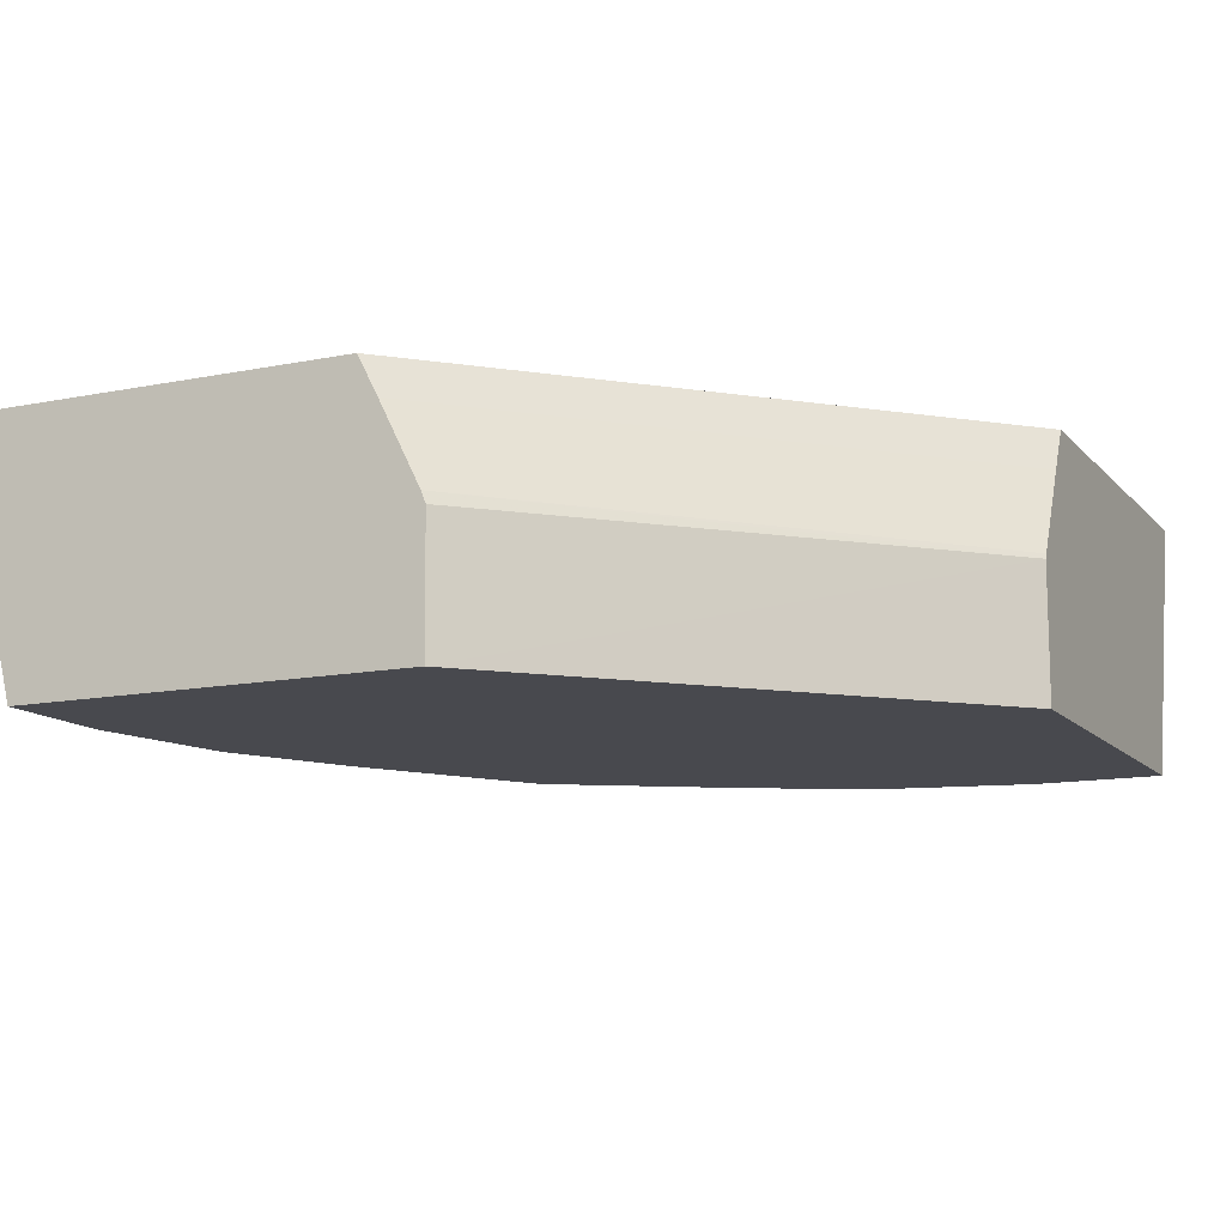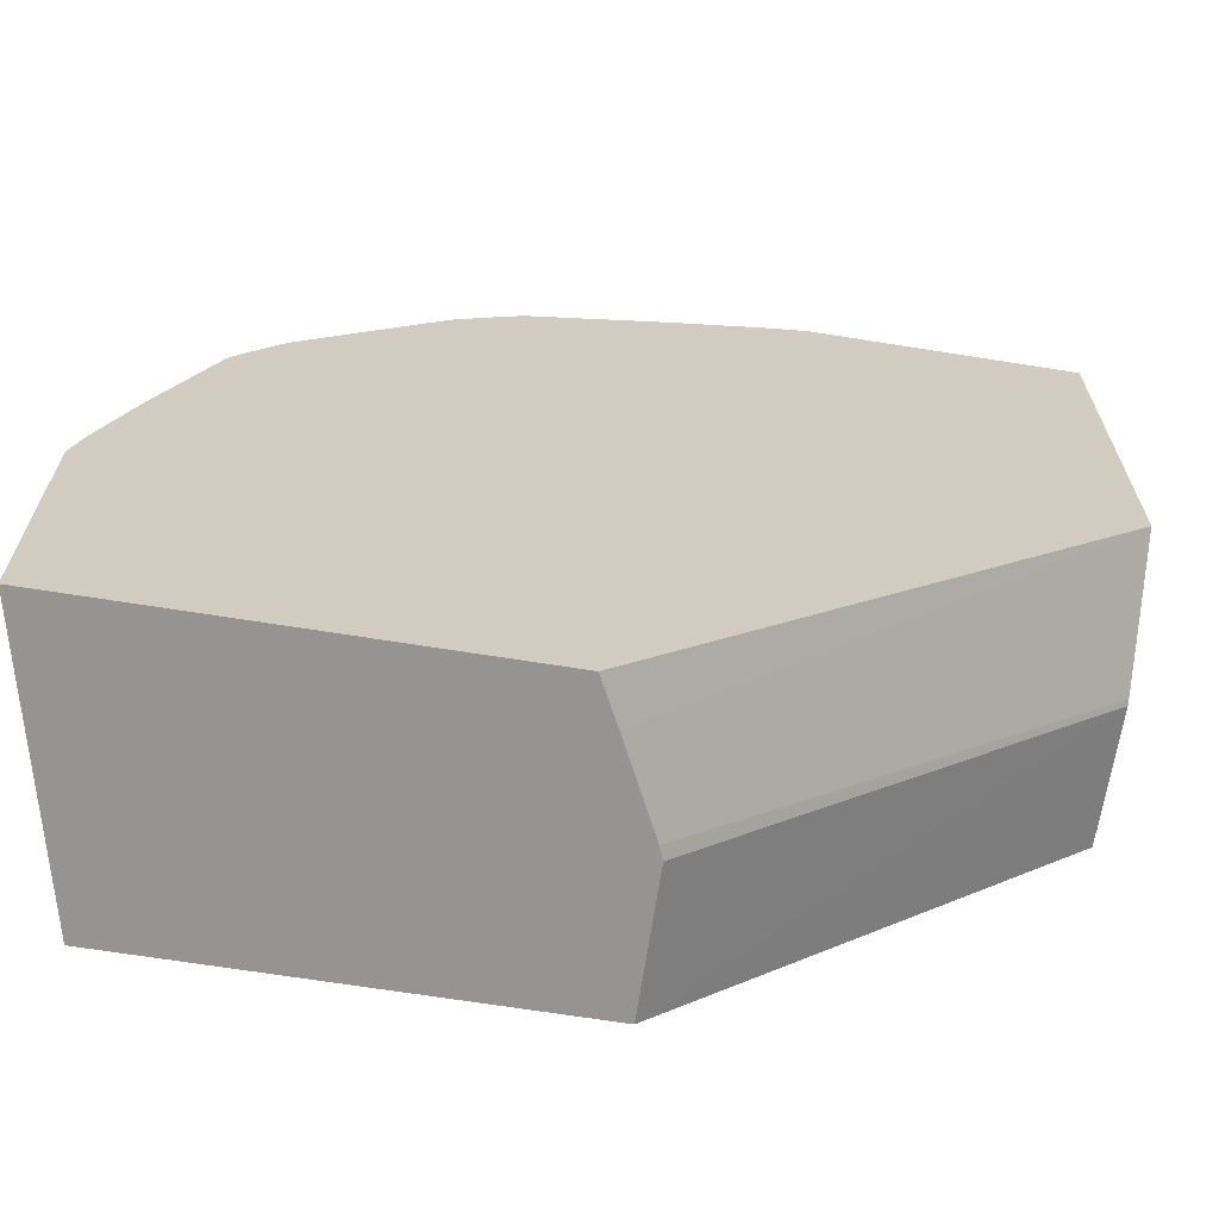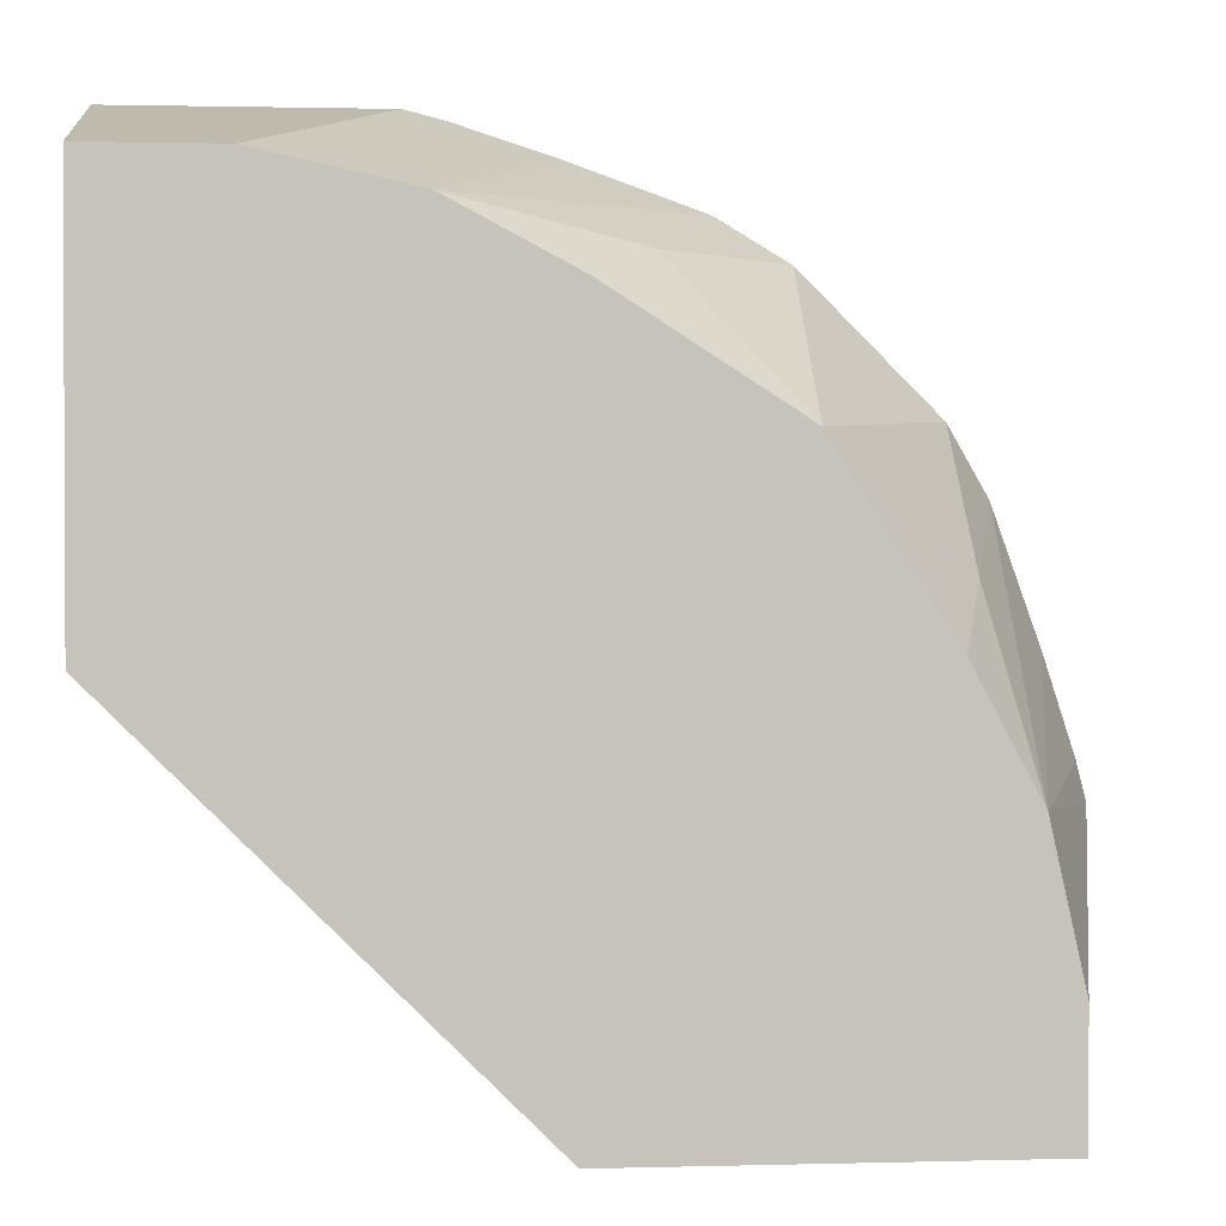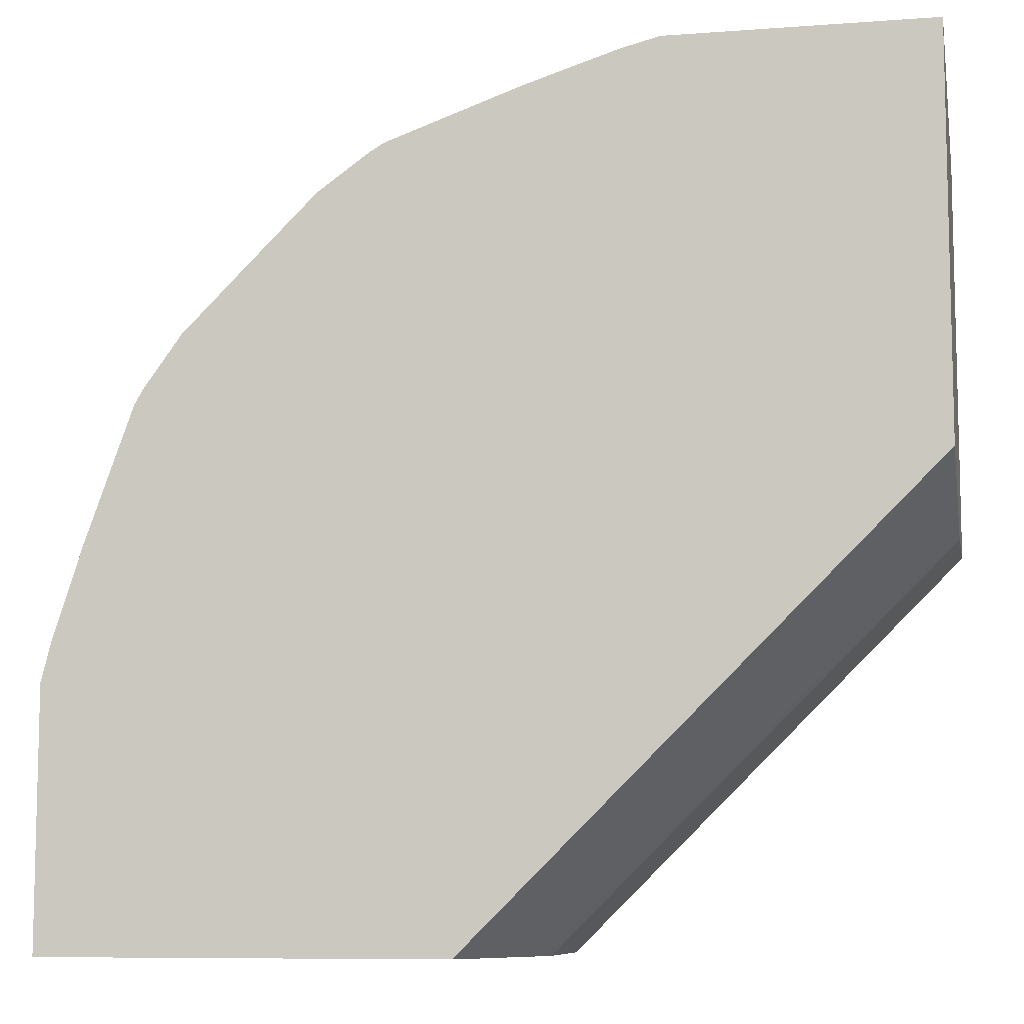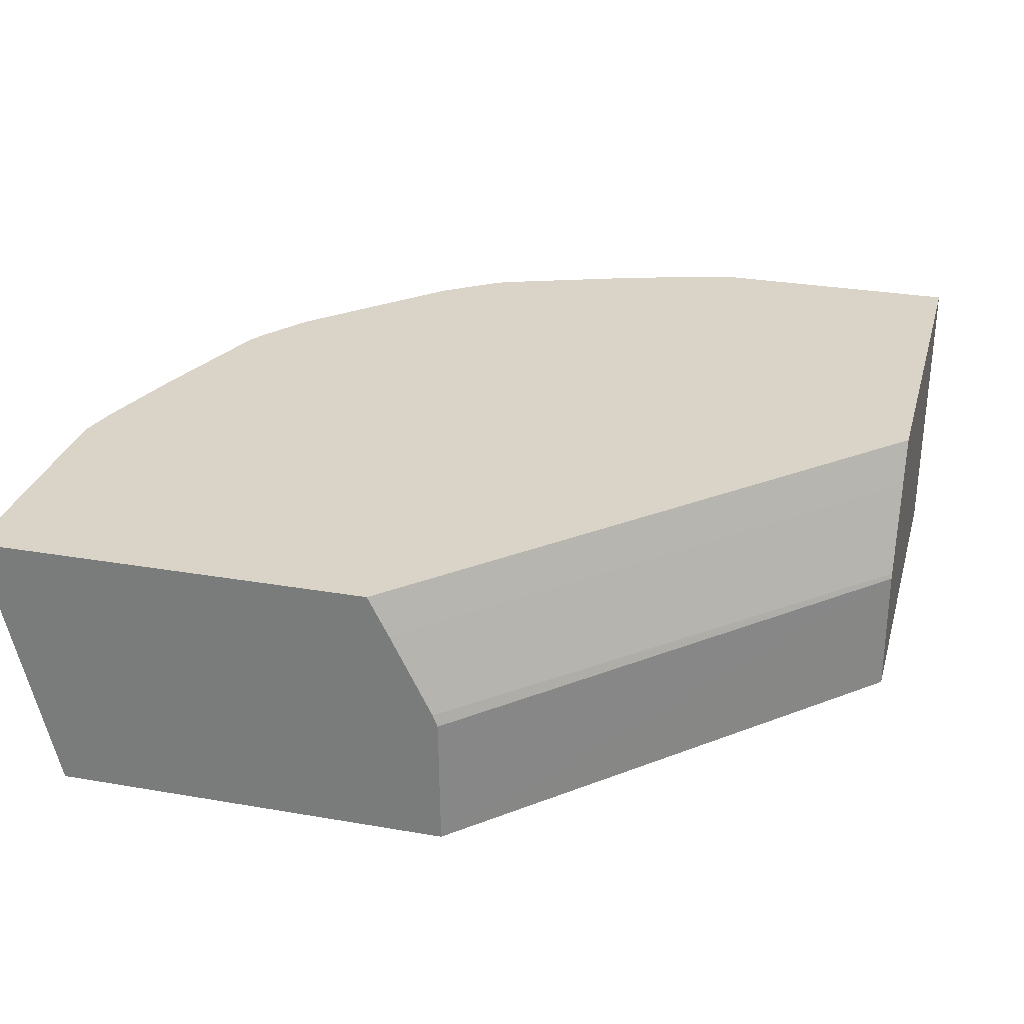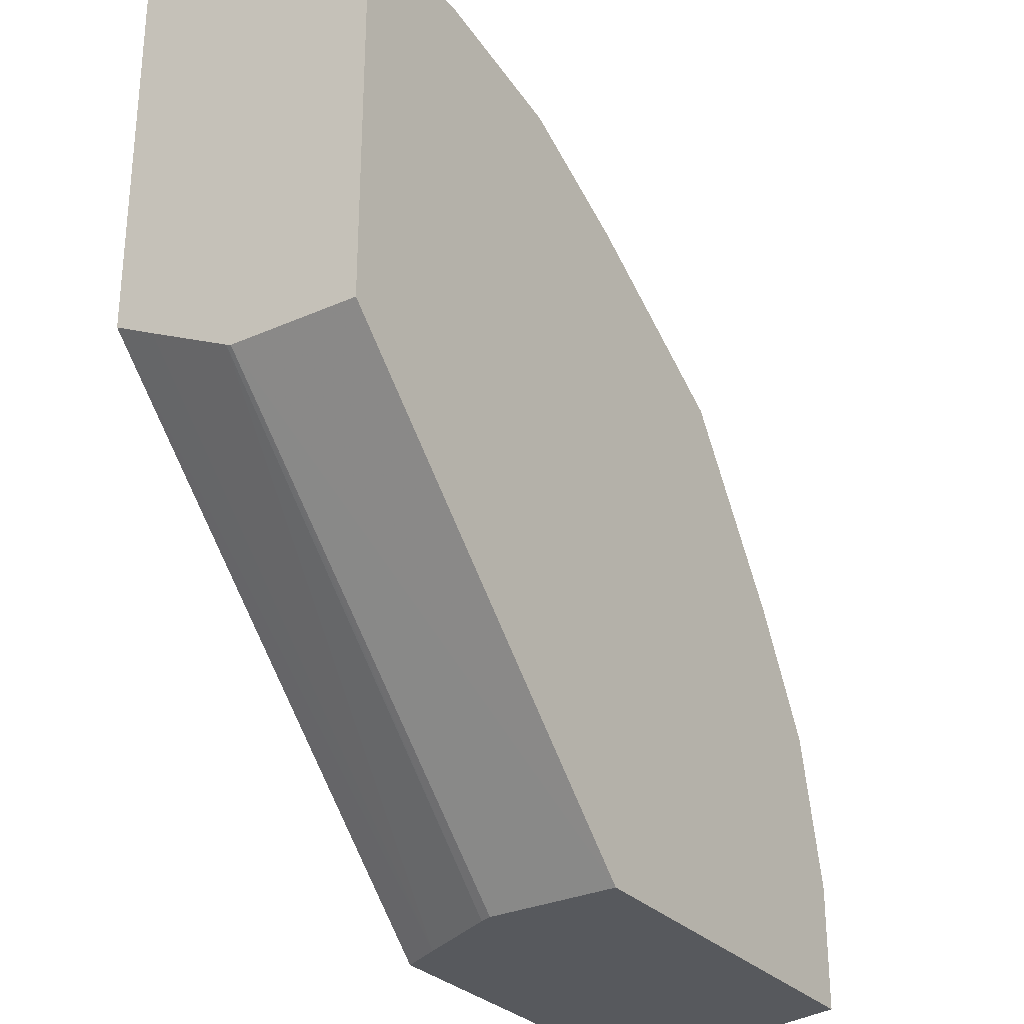
<metadata>
{"format":"obj","ext":"obj","renderer":"f3d","projection":"perspective","resolution":1024,"background":"white","views":[{"elev":-12.6,"azim":-154.8,"up":"+Y"},{"elev":-67.1,"azim":170.9,"up":"+Z"},{"elev":1.4,"azim":-5.5,"up":"+Z"},{"elev":-8.7,"azim":-168.7,"up":"+Z"},{"elev":28.8,"azim":-165.4,"up":"+Y"},{"elev":-29.2,"azim":-56.4,"up":"+Z"}]}
</metadata>
<code>
v 0.1122 0.5664 0.002761
v 0.001184 0.5664 0.1128
v 0.001184 0.6037 0.1129
v 0.1125 0.6035 0.002761
v 0.2264 0.5664 0.002761
v 0.001184 0.5664 0.2264
v 0.001184 0.6051 0.1135
v 0.1139 0.6069 0.002761
v 0.2454 0.6417 0.002761
v 0.2264 0.5664 0.038
v 0.03799 0.5664 0.2264
v 0.001184 0.6417 0.2454
v 0.001184 0.6295 0.1257
v 0.1255 0.6302 0.002761
v 0.2454 0.6417 0.0755
v 0.1314 0.6417 0.002761
v 0.217 0.5664 0.08047
v 0.08047 0.5664 0.217
v 0.0755 0.6417 0.2454
v 0.001184 0.6417 0.1318
v 0.2426 0.6417 0.08636
v 0.234 0.6417 0.1132
v 0.2205 0.6417 0.151
v 0.2076 0.5944 0.1321
v 0.1986 0.5664 0.1151
v 0.1132 0.6417 0.234
v 0.08635 0.6417 0.2426
v 0.1151 0.5664 0.1986
v 0.1321 0.5944 0.2076
v 0.151 0.6417 0.2205
v 0.2181 0.6417 0.1552
v 0.2076 0.6321 0.1698
v 0.166 0.5664 0.166
v 0.1698 0.6321 0.2076
v 0.1552 0.6417 0.2181
v 0.2076 0.6417 0.1698
v 0.1887 0.6417 0.1888
v 0.1698 0.6417 0.2076
f 17 24 25
f 14 20 16
f 17 23 24
f 17 22 23
f 17 21 22
f 15 21 17
f 13 20 14
f 9 31 23
f 10 15 17
f 9 21 15
f 9 22 21
f 9 23 22
f 9 36 31
f 9 37 36
f 18 26 27
f 11 18 19
f 18 27 19
f 32 37 34
f 18 28 29
f 9 38 37
f 34 37 38
f 32 36 37
f 32 34 33
f 31 36 32
f 30 34 35
f 29 34 30
f 29 33 34
f 28 33 29
f 24 33 25
f 24 32 33
f 23 32 24
f 23 31 32
f 18 30 26
f 18 29 30
f 34 38 35
f 9 35 38
f 2 6 12
f 9 26 30
f 1 18 11
f 1 28 18
f 1 33 28
f 1 25 33
f 1 17 25
f 1 10 17
f 1 11 6
f 1 5 10
f 1 14 16
f 1 8 14
f 1 4 8
f 1 3 4
f 1 2 3
f 9 30 35
f 1 16 9
f 1 6 2
f 1 9 5
f 2 20 13
f 9 27 26
f 2 12 20
f 9 19 27
f 9 12 19
f 9 20 12
f 7 14 8
f 7 13 14
f 9 16 20
f 6 11 19
f 5 15 10
f 5 9 15
f 3 8 4
f 3 7 8
f 6 19 12
f 2 7 3
f 2 13 7

</code>
